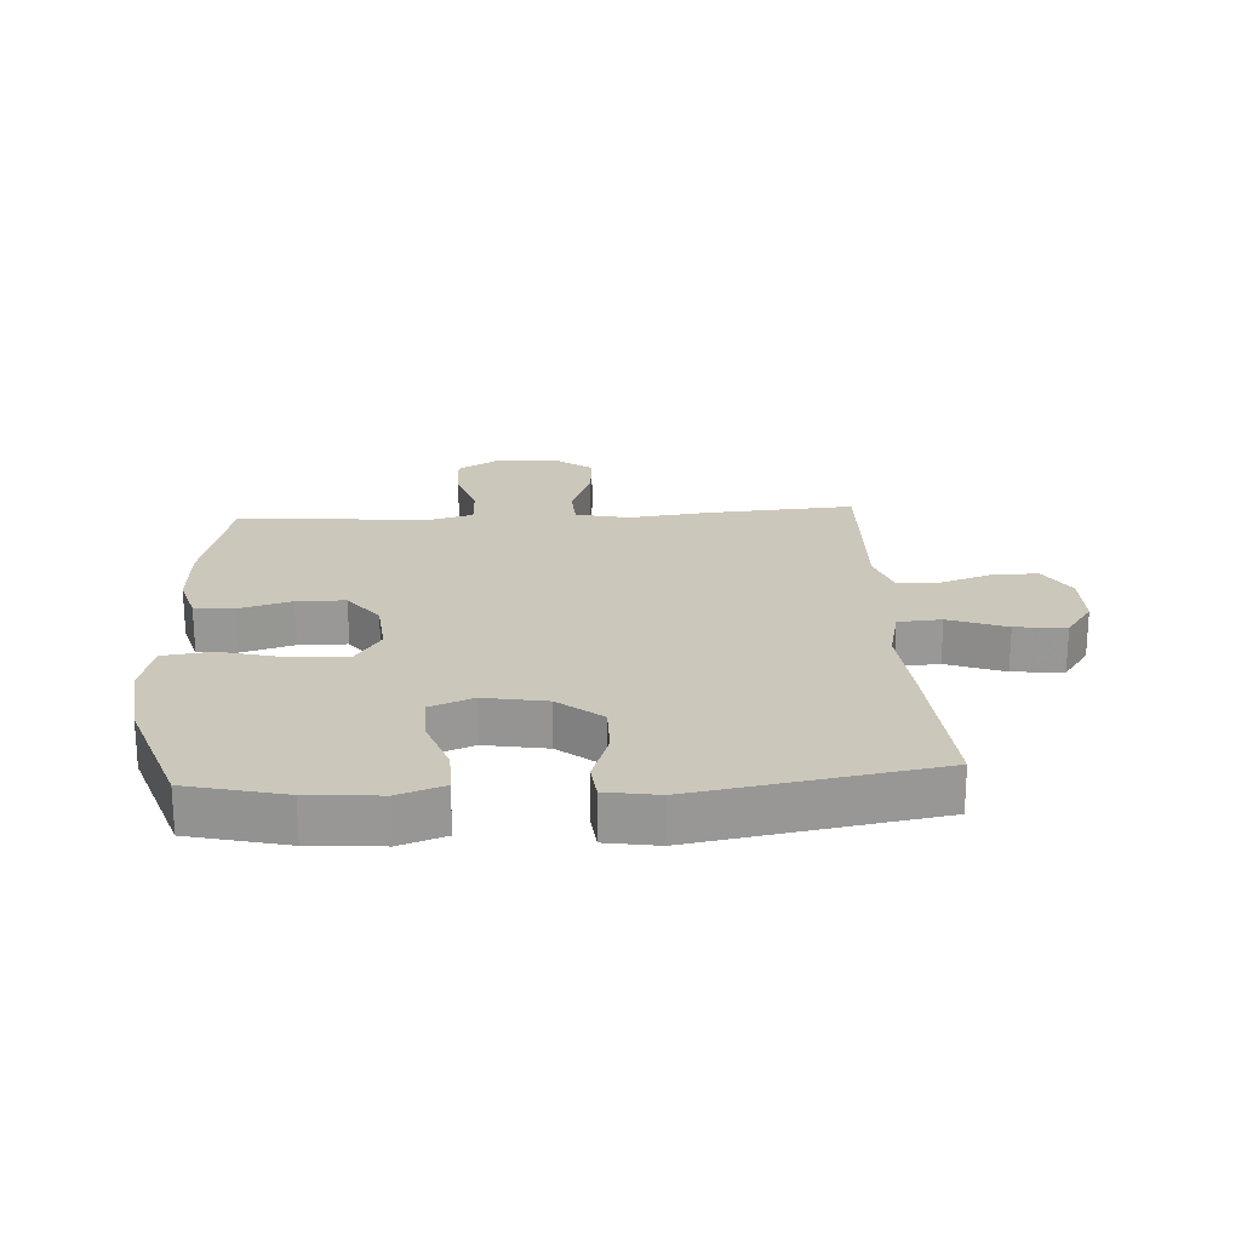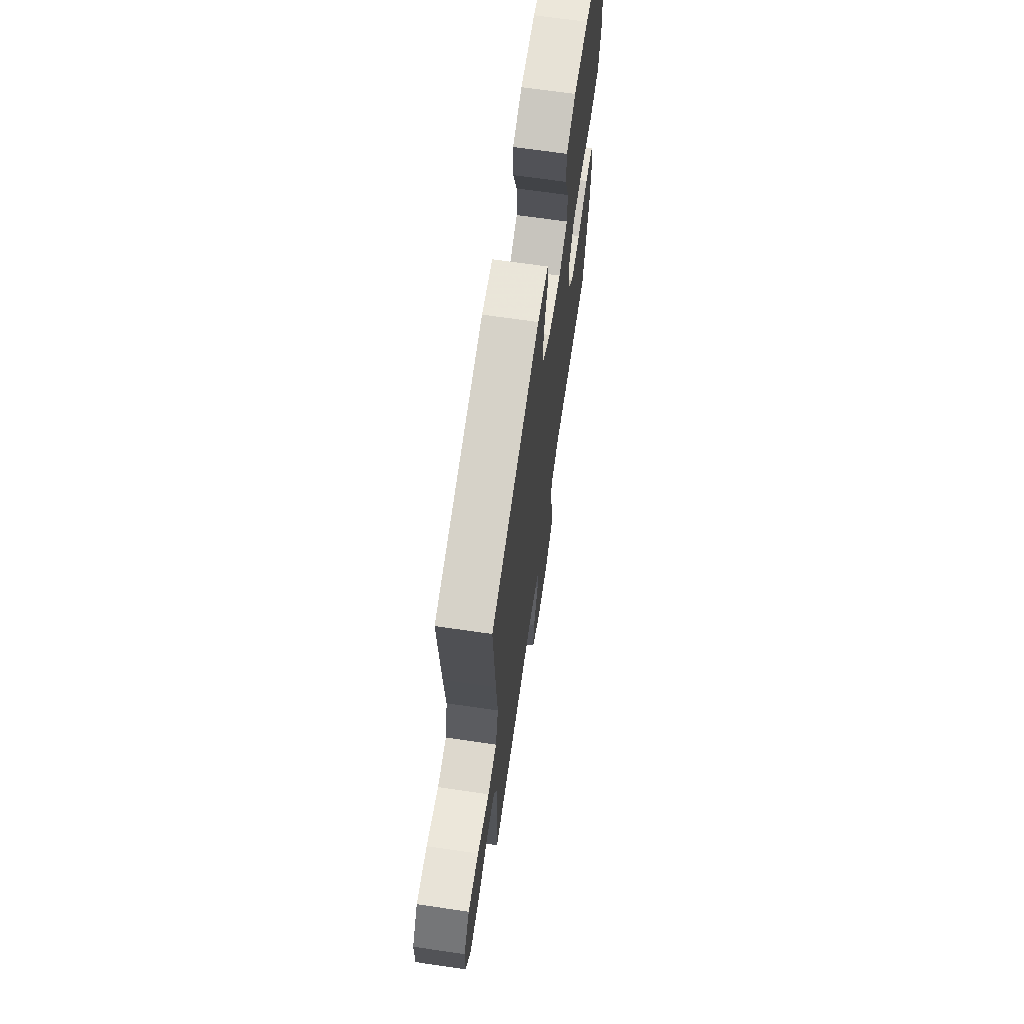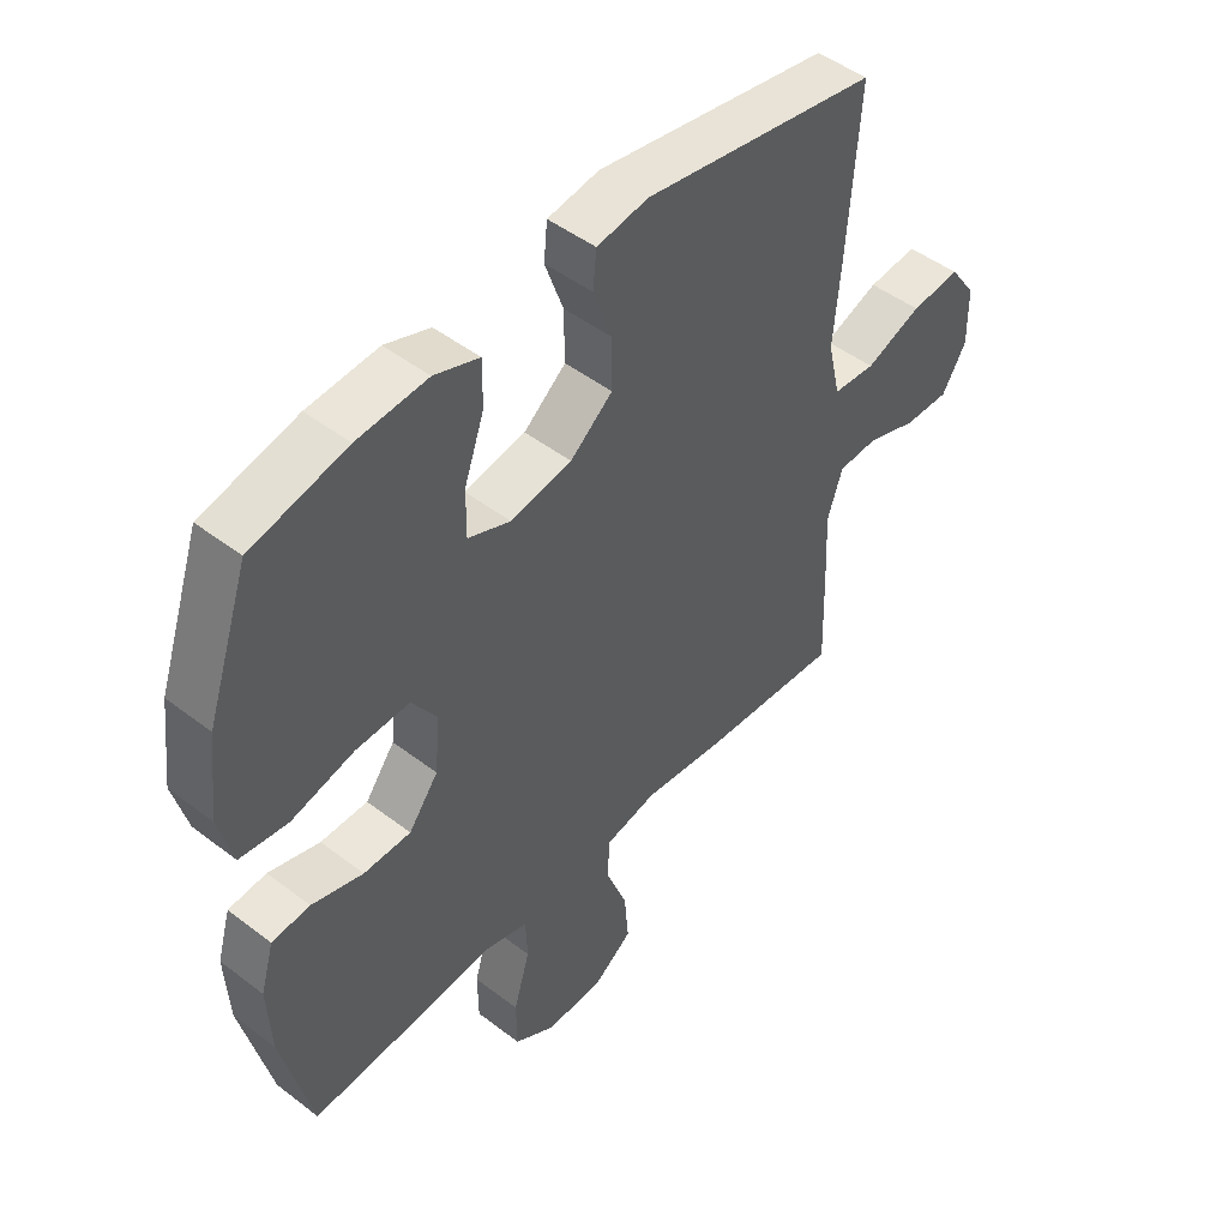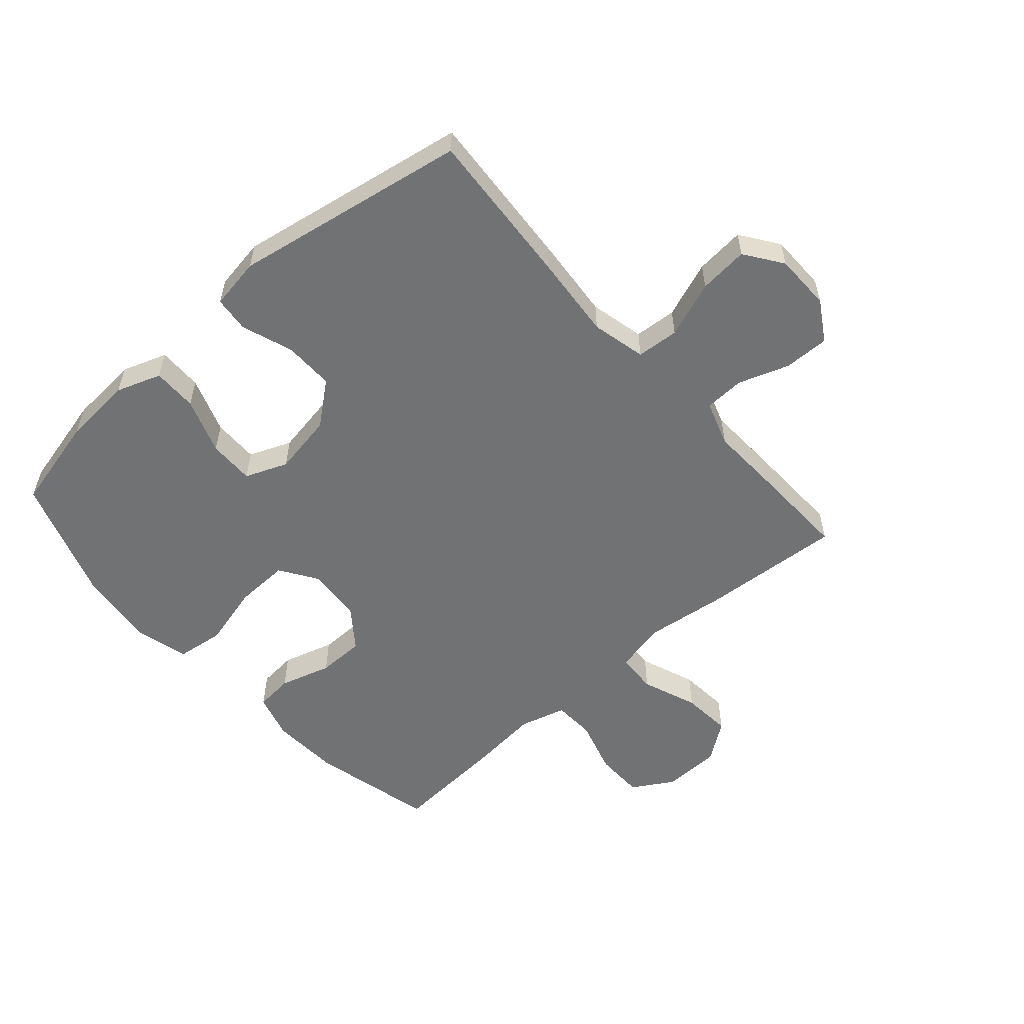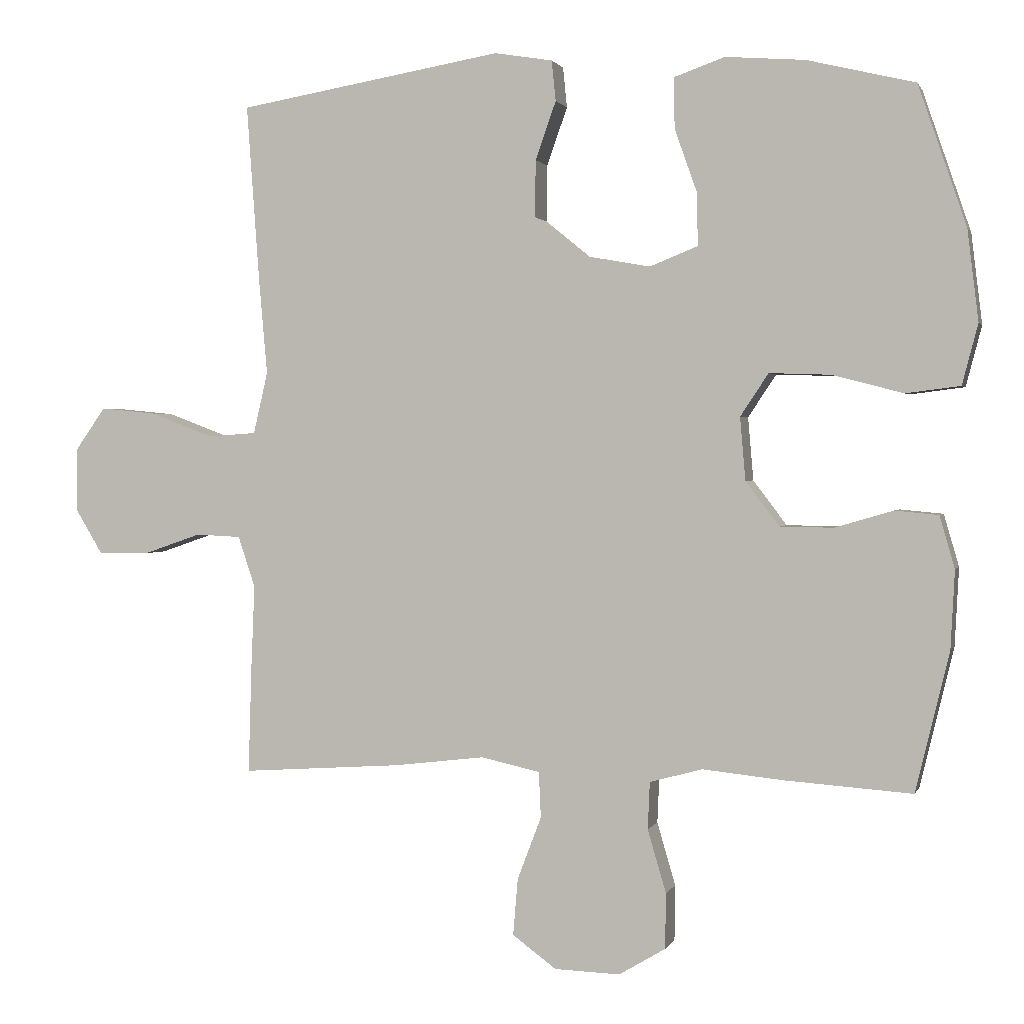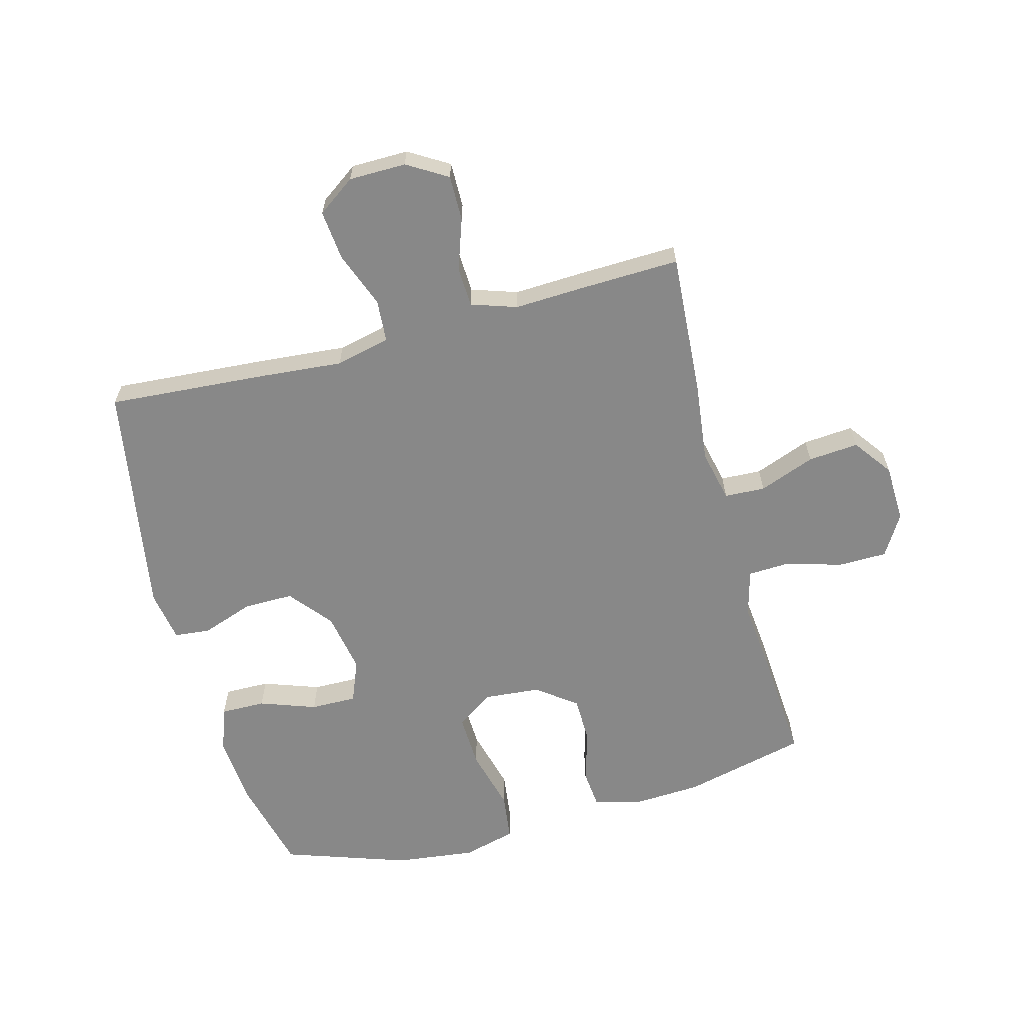
<metadata>
{"format":"obj","ext":"obj","renderer":"f3d","projection":"perspective","resolution":1024,"background":"white","views":[{"elev":21.7,"azim":-3.5,"up":"+Y"},{"elev":67.9,"azim":98.3,"up":"+Z"},{"elev":47.7,"azim":-49.2,"up":"+Z"},{"elev":-55.5,"azim":41.3,"up":"+Y"},{"elev":1.4,"azim":-165.2,"up":"+Z"},{"elev":-62.8,"azim":105.0,"up":"+Y"}]}
</metadata>
<code>
v 0.5 0.07 -0.5
v 0.266 0.07 -0.484
v 0.133 0.07 -0.468
v 0.047 0.07 -0.487
v 0.044 0.07 -0.554
v 0.079 0.07 -0.646
v 0.086 0.07 -0.729
v 0.022 0.07 -0.776
v -0.074 0.07 -0.779
v -0.142 0.07 -0.738
v -0.143 0.07 -0.657
v -0.116 0.07 -0.565
v -0.119 0.07 -0.496
v -0.196 0.07 -0.475
v -0.314 0.07 -0.487
v -0.5 0.07 -0.5
v -0.549 0.07 -0.296
v -0.555 0.07 -0.182
v -0.533 0.07 -0.106
v -0.47 0.07 -0.1
v -0.385 0.07 -0.125
v -0.307 0.07 -0.124
v -0.258 0.07 -0.059
v -0.25 0.07 0.033
v -0.291 0.07 0.095
v -0.38 0.07 0.092
v -0.484 0.07 0.065
v -0.563 0.07 0.075
v -0.586 0.07 0.163
v -0.57 0.07 0.295
v -0.5 0.07 0.5
v -0.343 0.07 0.538
v -0.227 0.07 0.547
v -0.153 0.07 0.521
v -0.154 0.07 0.447
v -0.187 0.07 0.354
v -0.188 0.07 0.278
v -0.118 0.07 0.25
v -0.017 0.07 0.268
v 0.053 0.07 0.325
v 0.052 0.07 0.408
v 0.022 0.07 0.493
v 0.028 0.07 0.552
v 0.113 0.07 0.566
v 0.5 0.07 0.5
v 0.481 0.07 0.238
v 0.469 0.07 0.101
v 0.49 0.07 0.011
v 0.56 0.07 0.006
v 0.653 0.07 0.041
v 0.735 0.07 0.049
v 0.779 0.07 -0.013
v 0.78 0.07 -0.107
v 0.74 0.07 -0.173
v 0.665 0.07 -0.172
v 0.581 0.07 -0.143
v 0.515 0.07 -0.146
v 0.49 0.07 -0.221
v 0.495 0.07 -0.338
v 0.5 0 -0.5
v 0.266 0 -0.484
v 0.133 0 -0.468
v 0.047 0 -0.487
v 0.044 0 -0.554
v 0.079 0 -0.646
v 0.086 0 -0.729
v 0.022 0 -0.776
v -0.074 0 -0.779
v -0.142 0 -0.738
v -0.143 0 -0.657
v -0.116 0 -0.565
v -0.119 0 -0.496
v -0.196 0 -0.475
v -0.314 0 -0.487
v -0.5 0 -0.5
v -0.549 0 -0.296
v -0.555 0 -0.182
v -0.533 0 -0.106
v -0.47 0 -0.1
v -0.385 0 -0.125
v -0.307 0 -0.124
v -0.258 0 -0.059
v -0.25 0 0.033
v -0.291 0 0.095
v -0.38 0 0.092
v -0.484 0 0.065
v -0.563 0 0.075
v -0.586 0 0.163
v -0.57 0 0.295
v -0.5 0 0.5
v -0.343 0 0.538
v -0.227 0 0.547
v -0.153 0 0.521
v -0.154 0 0.447
v -0.187 0 0.354
v -0.188 0 0.278
v -0.118 0 0.25
v -0.017 0 0.268
v 0.053 0 0.325
v 0.052 0 0.408
v 0.022 0 0.493
v 0.028 0 0.552
v 0.113 0 0.566
v 0.5 0 0.5
v 0.481 0 0.238
v 0.469 0 0.101
v 0.49 0 0.011
v 0.56 0 0.006
v 0.653 0 0.041
v 0.735 0 0.049
v 0.779 0 -0.013
v 0.78 0 -0.107
v 0.74 0 -0.173
v 0.665 0 -0.172
v 0.581 0 -0.143
v 0.515 0 -0.146
v 0.49 0 -0.221
v 0.495 0 -0.338
f 1 2 3
f 59 1 3
f 58 59 3
f 57 58 3 4
f 54 55 56
f 53 54 56
f 52 53 56
f 51 52 56
f 50 51 56
f 49 50 56
f 48 49 56 57
f 47 48 57 4
f 45 46 47
f 44 45 47
f 43 44 47
f 42 43 47
f 41 42 47
f 40 41 47
f 39 40 47 4
f 34 35 36
f 33 34 36
f 32 33 36
f 31 32 36
f 30 31 36
f 29 30 36
f 28 29 36
f 27 28 36
f 26 27 36
f 25 26 36 37
f 24 25 37 38
f 19 20 21
f 18 19 21
f 17 18 21
f 16 17 21
f 15 16 21
f 14 15 21
f 13 14 21 22
f 10 11 12
f 9 10 12
f 8 9 12
f 7 8 12
f 6 7 12
f 5 6 12
f 5 12 13
f 4 5 13
f 39 4 13
f 38 39 13
f 24 38 13
f 23 24 13
f 13 22 23
f 62 61 60
f 62 60 118
f 62 118 117
f 63 62 117 116
f 115 114 113
f 115 113 112
f 115 112 111
f 115 111 110
f 115 110 109
f 115 109 108
f 116 115 108 107
f 63 116 107 106
f 106 105 104
f 106 104 103
f 106 103 102
f 106 102 101
f 106 101 100
f 106 100 99
f 63 106 99 98
f 95 94 93
f 95 93 92
f 95 92 91
f 95 91 90
f 95 90 89
f 95 89 88
f 95 88 87
f 95 87 86
f 95 86 85
f 96 95 85 84
f 97 96 84 83
f 80 79 78
f 80 78 77
f 80 77 76
f 80 76 75
f 80 75 74
f 80 74 73
f 81 80 73 72
f 71 70 69
f 71 69 68
f 71 68 67
f 71 67 66
f 71 66 65
f 71 65 64
f 72 71 64
f 72 64 63
f 72 63 98
f 72 98 97
f 72 97 83
f 72 83 82
f 82 81 72
f 1 60 61 2
f 2 61 62 3
f 3 62 63 4
f 4 63 64 5
f 5 64 65 6
f 6 65 66 7
f 7 66 67 8
f 8 67 68 9
f 9 68 69 10
f 10 69 70 11
f 11 70 71 12
f 12 71 72 13
f 13 72 73 14
f 14 73 74 15
f 15 74 75 16
f 16 75 76 17
f 17 76 77 18
f 18 77 78 19
f 19 78 79 20
f 20 79 80 21
f 21 80 81 22
f 22 81 82 23
f 23 82 83 24
f 24 83 84 25
f 25 84 85 26
f 26 85 86 27
f 27 86 87 28
f 28 87 88 29
f 29 88 89 30
f 30 89 90 31
f 31 90 91 32
f 32 91 92 33
f 33 92 93 34
f 34 93 94 35
f 35 94 95 36
f 36 95 96 37
f 37 96 97 38
f 38 97 98 39
f 39 98 99 40
f 40 99 100 41
f 41 100 101 42
f 42 101 102 43
f 43 102 103 44
f 44 103 104 45
f 45 104 105 46
f 46 105 106 47
f 47 106 107 48
f 48 107 108 49
f 49 108 109 50
f 50 109 110 51
f 51 110 111 52
f 52 111 112 53
f 53 112 113 54
f 54 113 114 55
f 55 114 115 56
f 56 115 116 57
f 57 116 117 58
f 58 117 118 59
f 59 118 60 1

</code>
